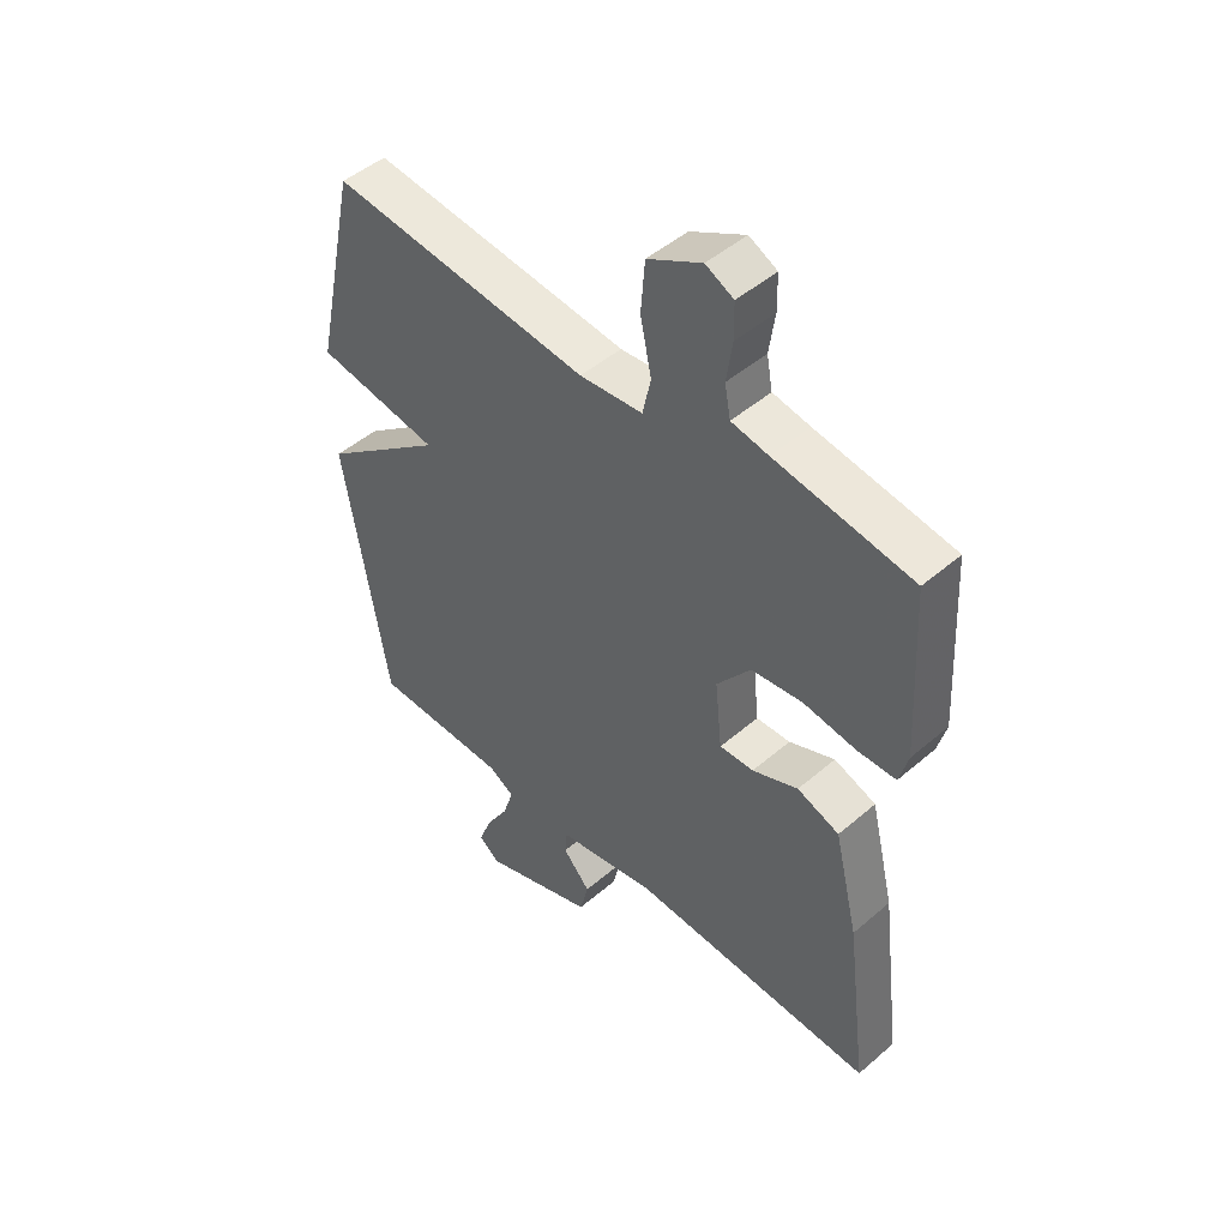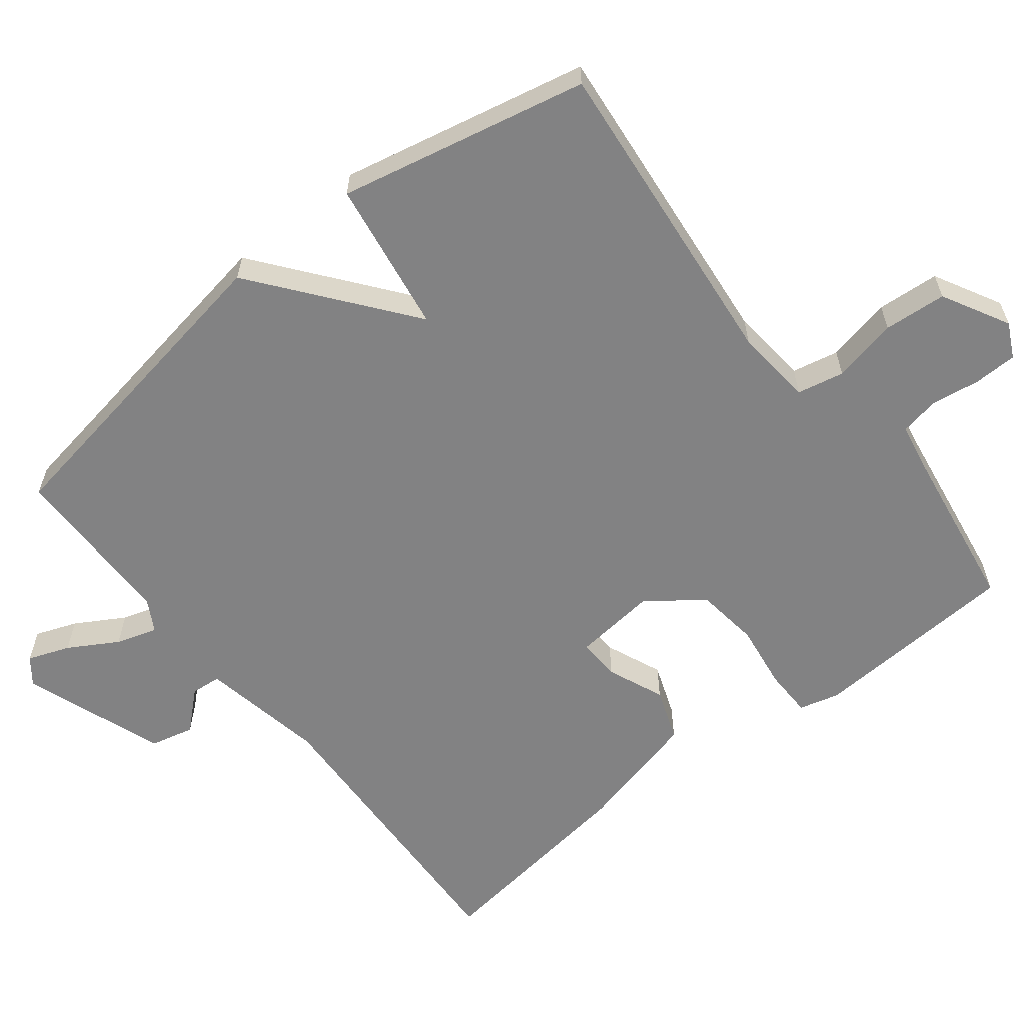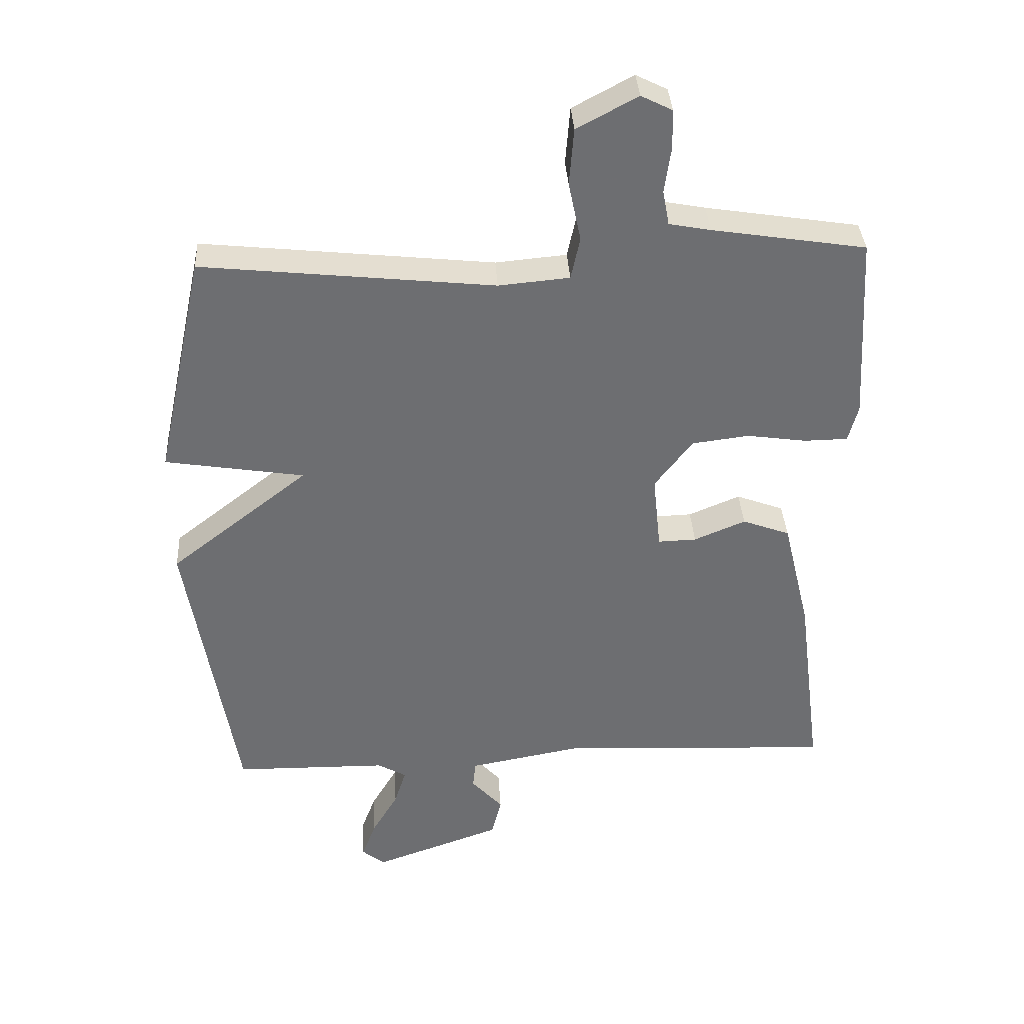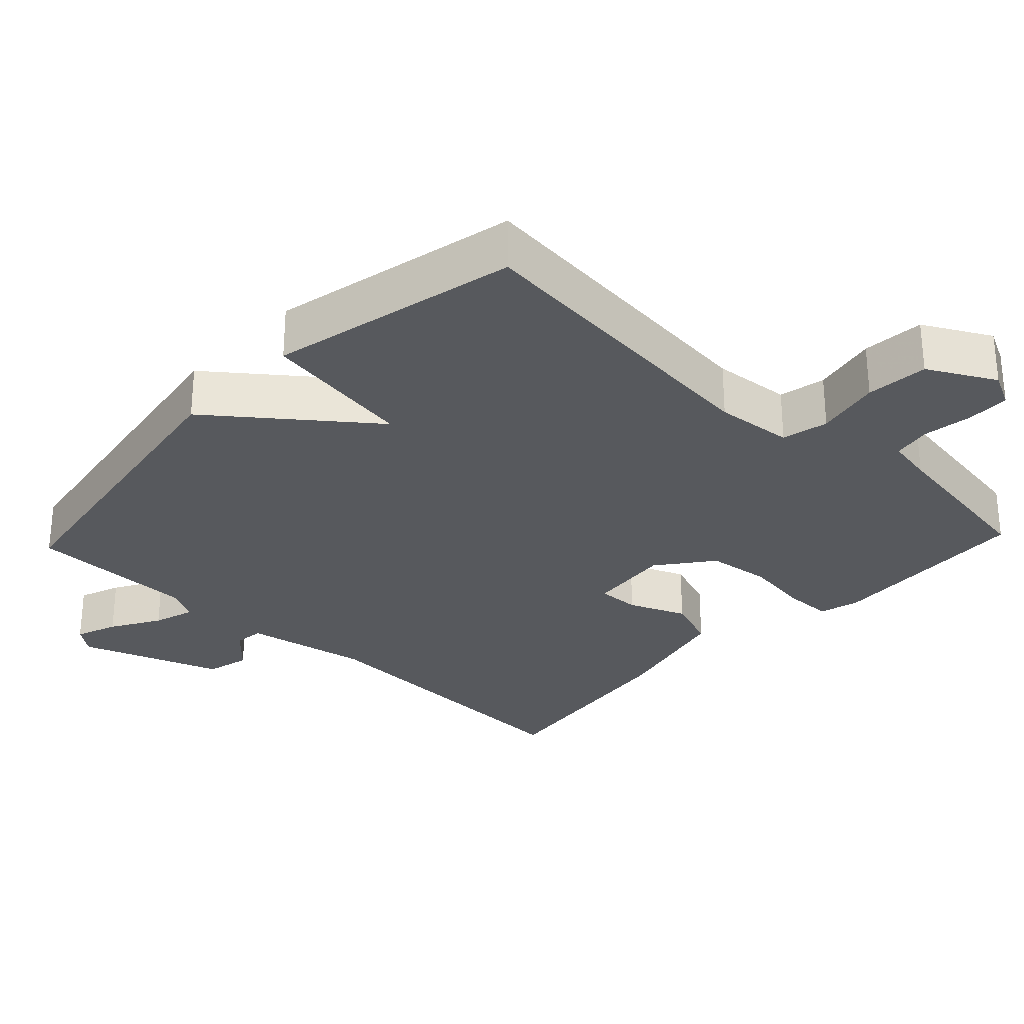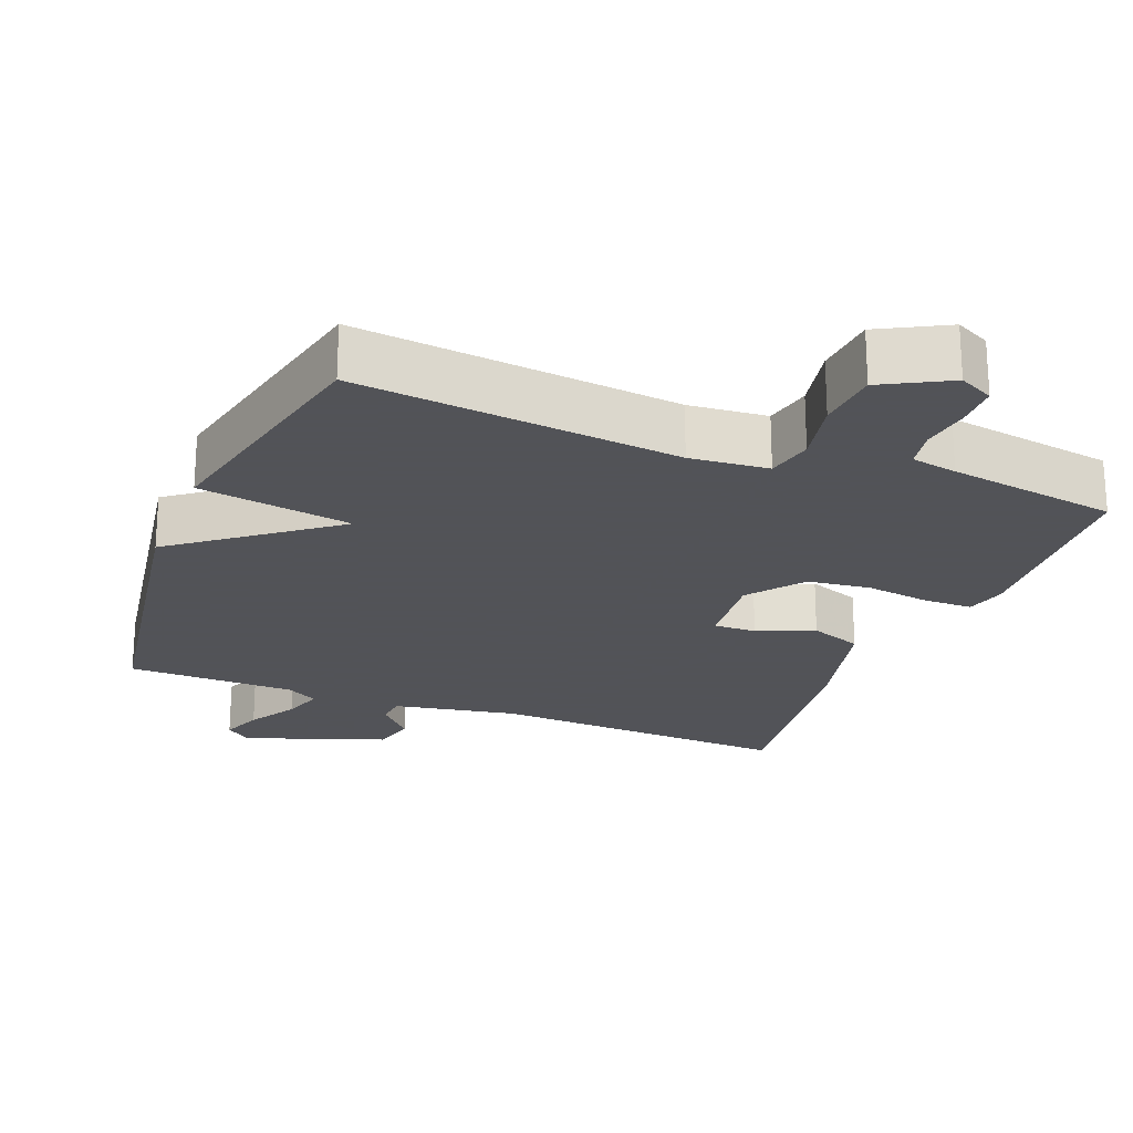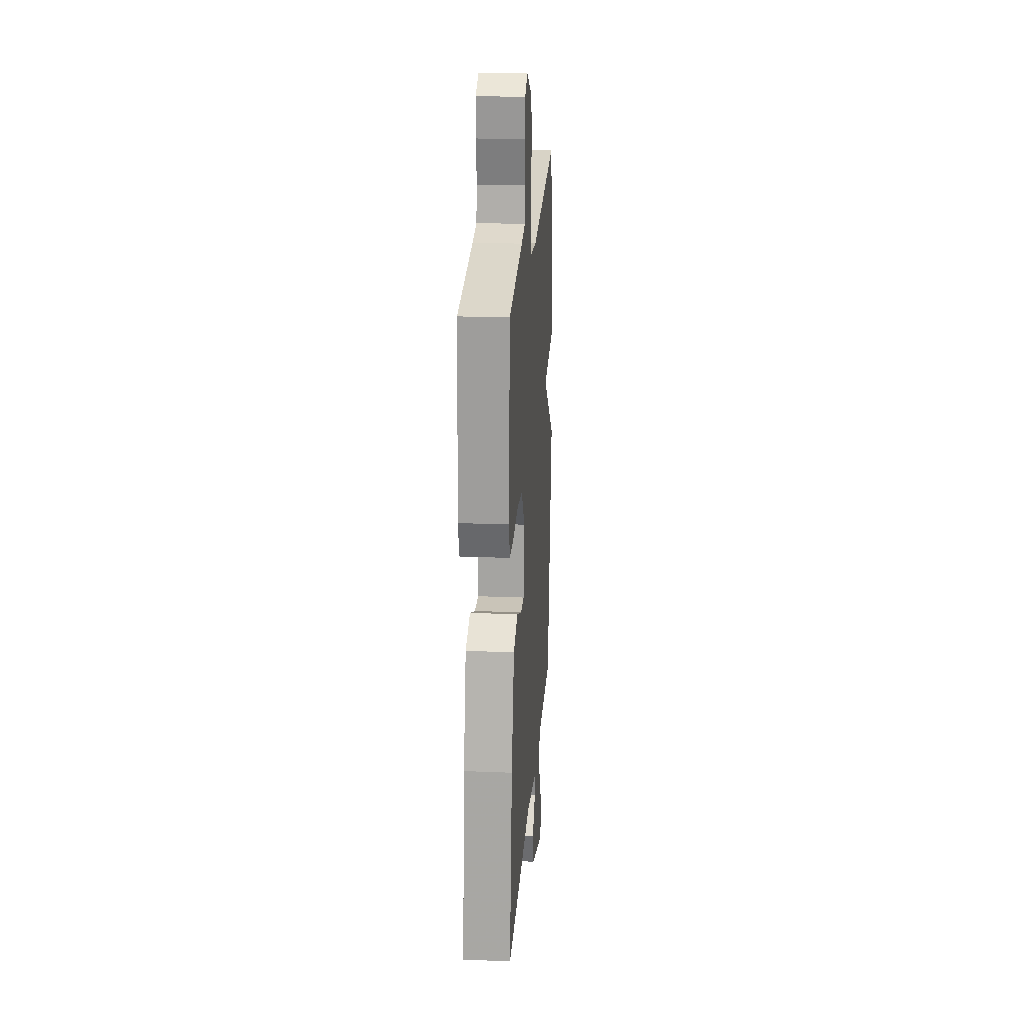
<metadata>
{"format":"obj","ext":"obj","renderer":"f3d","projection":"perspective","resolution":1024,"background":"white","views":[{"elev":47.7,"azim":46.0,"up":"+Z"},{"elev":-60.8,"azim":-51.6,"up":"+Y"},{"elev":35.9,"azim":-3.3,"up":"+Z"},{"elev":-29.2,"azim":-43.3,"up":"+Y"},{"elev":-22.5,"azim":-21.6,"up":"+Y"},{"elev":22.0,"azim":94.1,"up":"+Z"}]}
</metadata>
<code>
v -0.5 0.07 0.5
v -0.053 0.07 0.453
v 0.056 0.07 0.463
v 0.07 0.07 0.528
v 0.051 0.07 0.619
v 0.058 0.07 0.706
v 0.151 0.07 0.756
v 0.199 0.07 0.732
v 0.2 0.07 0.672
v 0.19 0.07 0.603
v 0.2 0.07 0.549
v 0.264 0.07 0.537
v 0.5 0.07 0.5
v 0.516 0.07 0.211
v 0.501 0.07 0.155
v 0.434 0.07 0.154
v 0.343 0.07 0.167
v 0.255 0.07 0.156
v 0.197 0.07 0.08
v 0.209 0.07 -0.036
v 0.268 0.07 -0.034
v 0.347 0.07 -0.001
v 0.42 0.07 -0.028
v 0.462 0.07 -0.202
v 0.5 0.07 -0.5
v 0.077 0.07 -0.481
v -0.096 0.07 -0.513
v -0.1 0.07 -0.555
v -0.052 0.07 -0.608
v -0.067 0.07 -0.669
v -0.264 0.07 -0.739
v -0.3 0.07 -0.711
v -0.278 0.07 -0.653
v -0.238 0.07 -0.585
v -0.22 0.07 -0.528
v -0.264 0.07 -0.503
v -0.5 0.07 -0.5
v -0.575 0.07 -0.047
v -0.362 0.07 0.119
v -0.575 0.07 0.153
v -0.5 0 0.5
v -0.053 0 0.453
v 0.056 0 0.463
v 0.07 0 0.528
v 0.051 0 0.619
v 0.058 0 0.706
v 0.151 0 0.756
v 0.199 0 0.732
v 0.2 0 0.672
v 0.19 0 0.603
v 0.2 0 0.549
v 0.264 0 0.537
v 0.5 0 0.5
v 0.516 0 0.211
v 0.501 0 0.155
v 0.434 0 0.154
v 0.343 0 0.167
v 0.255 0 0.156
v 0.197 0 0.08
v 0.209 0 -0.036
v 0.268 0 -0.034
v 0.347 0 -0.001
v 0.42 0 -0.028
v 0.462 0 -0.202
v 0.5 0 -0.5
v 0.077 0 -0.481
v -0.096 0 -0.513
v -0.1 0 -0.555
v -0.052 0 -0.608
v -0.067 0 -0.669
v -0.264 0 -0.739
v -0.3 0 -0.711
v -0.278 0 -0.653
v -0.238 0 -0.585
v -0.22 0 -0.528
v -0.264 0 -0.503
v -0.5 0 -0.5
v -0.575 0 -0.047
v -0.362 0 0.119
v -0.575 0 0.153
f 39 40 1 2
f 36 37 38 39
f 39 2 3
f 36 39 3
f 35 36 3
f 32 33 34
f 31 32 34
f 30 31 34
f 29 30 34
f 28 29 34
f 27 28 34 35
f 26 27 35 3
f 24 25 26
f 23 24 26
f 22 23 26
f 21 22 26
f 20 21 26
f 26 3 4
f 20 26 4
f 19 20 4
f 15 16 17
f 14 15 17
f 13 14 17
f 12 13 17
f 11 12 17 18
f 5 6 7
f 4 5 7
f 19 4 7
f 18 19 7
f 11 18 7
f 10 11 7
f 7 8 9 10
f 42 41 80 79
f 79 78 77 76
f 43 42 79
f 43 79 76
f 43 76 75
f 74 73 72
f 74 72 71
f 74 71 70
f 74 70 69
f 74 69 68
f 75 74 68 67
f 43 75 67 66
f 66 65 64
f 66 64 63
f 66 63 62
f 66 62 61
f 66 61 60
f 44 43 66
f 44 66 60
f 44 60 59
f 57 56 55
f 57 55 54
f 57 54 53
f 57 53 52
f 58 57 52 51
f 47 46 45
f 47 45 44
f 47 44 59
f 47 59 58
f 47 58 51
f 47 51 50
f 50 49 48 47
f 1 41 42 2
f 2 42 43 3
f 3 43 44 4
f 4 44 45 5
f 5 45 46 6
f 6 46 47 7
f 7 47 48 8
f 8 48 49 9
f 9 49 50 10
f 10 50 51 11
f 11 51 52 12
f 12 52 53 13
f 13 53 54 14
f 14 54 55 15
f 15 55 56 16
f 16 56 57 17
f 17 57 58 18
f 18 58 59 19
f 19 59 60 20
f 20 60 61 21
f 21 61 62 22
f 22 62 63 23
f 23 63 64 24
f 24 64 65 25
f 25 65 66 26
f 26 66 67 27
f 27 67 68 28
f 28 68 69 29
f 29 69 70 30
f 30 70 71 31
f 31 71 72 32
f 32 72 73 33
f 33 73 74 34
f 34 74 75 35
f 35 75 76 36
f 36 76 77 37
f 37 77 78 38
f 38 78 79 39
f 39 79 80 40
f 40 80 41 1

</code>
